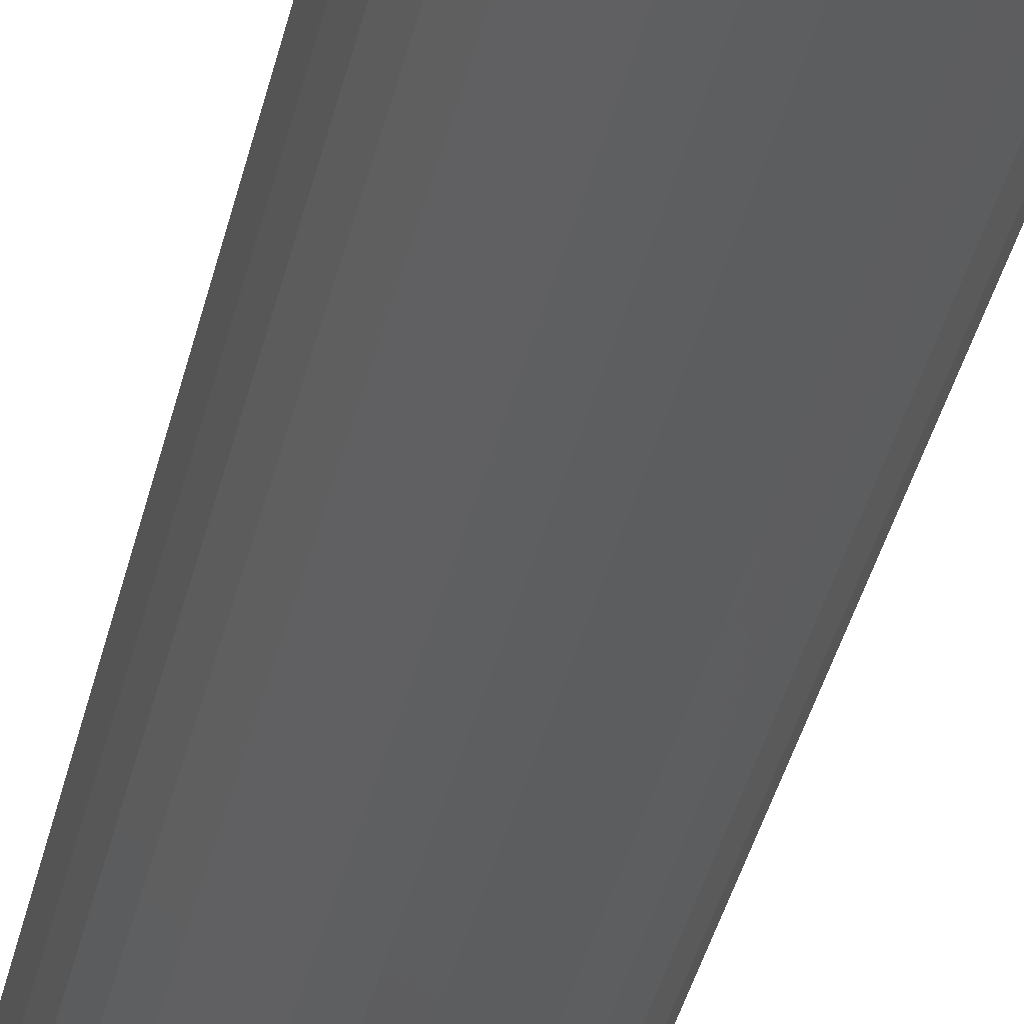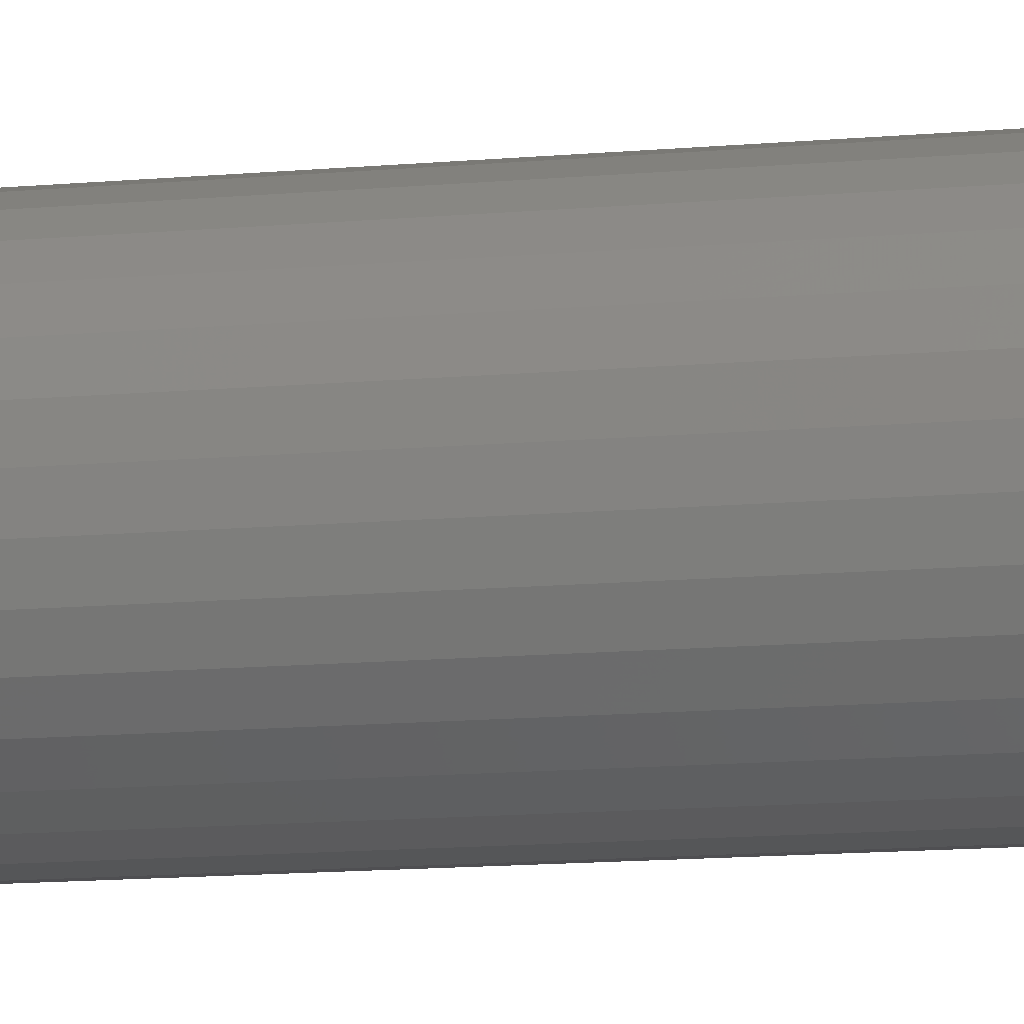
<metadata>
{"format":"stl","ext":"stl","renderer":"f3d","projection":"perspective","resolution":1024,"background":"white","views":[{"elev":-32.4,"azim":169.0,"up":"+Z"},{"elev":-10.4,"azim":-75.4,"up":"+Z"}]}
</metadata>
<code>
# stl→obj: 320 verts, 636 faces
v 0.5947 3.703e-17 0.6165
v 0.5967 3.718e-17 0.6189
v 0.6191 3.718e-17 0.6189
v 0.6211 3.703e-17 0.6165
v 0.5932 3.686e-17 0.6137
v 0.6226 3.686e-17 0.6137
v 0.6211 3.593e-17 0.5988
v 0.5947 3.593e-17 0.5988
v 0.6226 3.61e-17 0.6016
v 0.5967 3.578e-17 0.5964
v 0.6191 3.578e-17 0.5964
v 0.5991 3.566e-17 0.5945
v 0.6167 3.566e-17 0.5945
v 0.6018 3.557e-17 0.593
v 0.6048 3.551e-17 0.5921
v 0.614 3.557e-17 0.593
v 0.6079 3.549e-17 0.5918
v 0.611 3.551e-17 0.5921
v 0.6167 3.731e-17 0.6208
v 0.5991 3.731e-17 0.6208
v 0.6018 3.74e-17 0.6223
v 0.6048 3.746e-17 0.6232
v 0.6079 3.748e-17 0.6235
v 0.611 3.746e-17 0.6232
v 0.614 3.74e-17 0.6223
v 0.5932 3.61e-17 0.6016
v 0.5923 3.629e-17 0.6046
v 0.6235 3.629e-17 0.6046
v 0.592 3.648e-17 0.6076
v 0.6238 3.648e-17 0.6076
v 0.5923 3.668e-17 0.6107
v 0.6235 3.668e-17 0.6107
v 0.6316 -0.007812 0.6076
v 0.6316 -0.2812 0.6076
v 0.6311 -0.007812 0.603
v 0.6311 -0.2812 0.603
v 0.6298 -0.007812 0.5986
v 0.6298 -0.2812 0.5986
v 0.6276 -0.007812 0.5945
v 0.6276 -0.2812 0.5945
v 0.6246 -0.007812 0.5909
v 0.6246 -0.2812 0.5909
v 0.6211 -0.007812 0.588
v 0.6211 -0.2812 0.588
v 0.617 -0.007812 0.5858
v 0.617 -0.2812 0.5858
v 0.6125 -0.007812 0.5844
v 0.6125 -0.2812 0.5844
v 0.6079 -0.007812 0.584
v 0.6079 -0.2812 0.584
v 0.6033 -0.007812 0.5844
v 0.6033 -0.2812 0.5844
v 0.5988 -0.007812 0.5858
v 0.5988 -0.2812 0.5858
v 0.5947 -0.007812 0.588
v 0.5947 -0.2812 0.588
v 0.5911 -0.007812 0.5909
v 0.5911 -0.2812 0.5909
v 0.5882 -0.007812 0.5945
v 0.5882 -0.2812 0.5945
v 0.586 -0.007812 0.5986
v 0.586 -0.2812 0.5986
v 0.5847 -0.007812 0.603
v 0.5847 -0.2812 0.603
v 0.5842 -0.007812 0.6076
v 0.5842 -0.2812 0.6076
v 0.5847 -0.007812 0.6123
v 0.5847 -0.2812 0.6123
v 0.586 -0.007812 0.6167
v 0.586 -0.2812 0.6167
v 0.5882 -0.007812 0.6208
v 0.5882 -0.2812 0.6208
v 0.5911 -0.007812 0.6244
v 0.5911 -0.2812 0.6244
v 0.5947 -0.007812 0.6273
v 0.5947 -0.2812 0.6273
v 0.5988 -0.007812 0.6295
v 0.5988 -0.2812 0.6295
v 0.6033 -0.007812 0.6309
v 0.6033 -0.2812 0.6309
v 0.6079 -0.007812 0.6313
v 0.6079 -0.2812 0.6313
v 0.6125 -0.007812 0.6309
v 0.6125 -0.2812 0.6309
v 0.617 -0.007812 0.6295
v 0.617 -0.2812 0.6295
v 0.6211 -0.007812 0.6273
v 0.6211 -0.2812 0.6273
v 0.6246 -0.007812 0.6244
v 0.6246 -0.2812 0.6244
v 0.6276 -0.007812 0.6208
v 0.6276 -0.2812 0.6208
v 0.6298 -0.007812 0.6167
v 0.6298 -0.2812 0.6167
v 0.6311 -0.007812 0.6123
v 0.6311 -0.2812 0.6123
v 0.6314 -0.006288 0.6076
v 0.631 -0.006288 0.6031
v 0.631 -0.004823 0.6076
v 0.6305 -0.004823 0.6031
v 0.6303 -0.003472 0.6076
v 0.6298 -0.003472 0.6033
v 0.6293 -0.002288 0.6076
v 0.6289 -0.002288 0.6035
v 0.6281 -0.001317 0.6076
v 0.6277 -0.001317 0.6037
v 0.6268 -0.0005947 0.6076
v 0.6264 -0.0005947 0.604
v 0.6253 -0.0001501 0.6076
v 0.625 -0.0001501 0.6043
v 0.5848 -0.006288 0.6031
v 0.5844 -0.006288 0.6076
v 0.5852 -0.004823 0.6031
v 0.5848 -0.004823 0.6076
v 0.586 -0.003472 0.6033
v 0.5855 -0.003472 0.6076
v 0.5869 -0.002288 0.6035
v 0.5865 -0.002288 0.6076
v 0.5881 -0.001317 0.6037
v 0.5877 -0.001317 0.6076
v 0.5894 -0.0005947 0.604
v 0.589 -0.0005947 0.6076
v 0.5908 -0.0001501 0.6043
v 0.5905 -0.0001501 0.6076
v 0.5862 -0.006288 0.5986
v 0.5866 -0.004823 0.5988
v 0.5872 -0.003472 0.5991
v 0.5881 -0.002288 0.5995
v 0.5892 -0.001317 0.5999
v 0.5905 -0.0005947 0.6004
v 0.5918 -0.0001501 0.601
v 0.5883 -0.006288 0.5946
v 0.5887 -0.004823 0.5948
v 0.5893 -0.003472 0.5952
v 0.5901 -0.002288 0.5958
v 0.5911 -0.001317 0.5964
v 0.5922 -0.0005947 0.5972
v 0.5934 -0.0001501 0.598
v 0.5913 -0.006288 0.591
v 0.5916 -0.004823 0.5913
v 0.5921 -0.003472 0.5918
v 0.5928 -0.002288 0.5925
v 0.5936 -0.001317 0.5934
v 0.5946 -0.0005947 0.5943
v 0.5956 -0.0001501 0.5953
v 0.5948 -0.006288 0.5881
v 0.5951 -0.004823 0.5884
v 0.5955 -0.003472 0.5891
v 0.596 -0.002288 0.5899
v 0.5967 -0.001317 0.5908
v 0.5974 -0.0005947 0.592
v 0.5982 -0.0001501 0.5932
v 0.5989 -0.006288 0.5859
v 0.5991 -0.004823 0.5863
v 0.5993 -0.003472 0.587
v 0.5997 -0.002288 0.5879
v 0.6002 -0.001317 0.589
v 0.6007 -0.0005947 0.5902
v 0.6012 -0.0001501 0.5916
v 0.6033 -0.006288 0.5846
v 0.6034 -0.004823 0.585
v 0.6035 -0.003472 0.5857
v 0.6037 -0.002288 0.5867
v 0.604 -0.001317 0.5878
v 0.6042 -0.0005947 0.5891
v 0.6045 -0.0001501 0.5906
v 0.6079 -0.006288 0.5841
v 0.6079 -0.004823 0.5846
v 0.6079 -0.003472 0.5853
v 0.6079 -0.002288 0.5863
v 0.6079 -0.001317 0.5874
v 0.6079 -0.0005947 0.5888
v 0.6079 -0.0001501 0.5903
v 0.6125 -0.006288 0.5846
v 0.6124 -0.004823 0.585
v 0.6123 -0.003472 0.5857
v 0.6121 -0.002288 0.5867
v 0.6118 -0.001317 0.5878
v 0.6116 -0.0005947 0.5891
v 0.6113 -0.0001501 0.5906
v 0.6169 -0.006288 0.5859
v 0.6167 -0.004823 0.5863
v 0.6165 -0.003472 0.587
v 0.6161 -0.002288 0.5879
v 0.6156 -0.001317 0.589
v 0.6151 -0.0005947 0.5902
v 0.6146 -0.0001501 0.5916
v 0.621 -0.006288 0.5881
v 0.6207 -0.004823 0.5884
v 0.6203 -0.003472 0.5891
v 0.6198 -0.002288 0.5899
v 0.6191 -0.001317 0.5908
v 0.6184 -0.0005947 0.592
v 0.6176 -0.0001501 0.5932
v 0.6245 -0.006288 0.591
v 0.6242 -0.004823 0.5913
v 0.6237 -0.003472 0.5918
v 0.623 -0.002288 0.5925
v 0.6222 -0.001317 0.5934
v 0.6212 -0.0005947 0.5943
v 0.6202 -0.0001501 0.5953
v 0.6275 -0.006288 0.5946
v 0.6271 -0.004823 0.5948
v 0.6265 -0.003472 0.5952
v 0.6257 -0.002288 0.5958
v 0.6247 -0.001317 0.5964
v 0.6236 -0.0005947 0.5972
v 0.6224 -0.0001501 0.598
v 0.6296 -0.006288 0.5986
v 0.6292 -0.004823 0.5988
v 0.6286 -0.003472 0.5991
v 0.6277 -0.002288 0.5995
v 0.6266 -0.001317 0.5999
v 0.6253 -0.0005947 0.6004
v 0.624 -0.0001501 0.601
v 0.5848 -0.006288 0.6122
v 0.5852 -0.004823 0.6122
v 0.586 -0.003472 0.612
v 0.5869 -0.002288 0.6118
v 0.5881 -0.001317 0.6116
v 0.5894 -0.0005947 0.6113
v 0.5908 -0.0001501 0.611
v 0.631 -0.006288 0.6122
v 0.6305 -0.004823 0.6122
v 0.6298 -0.003472 0.612
v 0.6289 -0.002288 0.6118
v 0.6277 -0.001317 0.6116
v 0.6264 -0.0005947 0.6113
v 0.625 -0.0001501 0.611
v 0.6296 -0.006288 0.6167
v 0.6292 -0.004823 0.6165
v 0.6286 -0.003472 0.6162
v 0.6277 -0.002288 0.6158
v 0.6266 -0.001317 0.6154
v 0.6253 -0.0005947 0.6149
v 0.624 -0.0001501 0.6143
v 0.6275 -0.006288 0.6207
v 0.6271 -0.004823 0.6205
v 0.6265 -0.003472 0.6201
v 0.6257 -0.002288 0.6195
v 0.6247 -0.001317 0.6189
v 0.6236 -0.0005947 0.6181
v 0.6224 -0.0001501 0.6173
v 0.6245 -0.006288 0.6243
v 0.6242 -0.004823 0.624
v 0.6237 -0.003472 0.6235
v 0.623 -0.002288 0.6228
v 0.6222 -0.001317 0.6219
v 0.6212 -0.0005947 0.621
v 0.6202 -0.0001501 0.6199
v 0.621 -0.006288 0.6272
v 0.6207 -0.004823 0.6268
v 0.6203 -0.003472 0.6262
v 0.6198 -0.002288 0.6254
v 0.6191 -0.001317 0.6245
v 0.6184 -0.0005947 0.6233
v 0.6176 -0.0001501 0.6221
v 0.6169 -0.006288 0.6294
v 0.6167 -0.004823 0.629
v 0.6165 -0.003472 0.6283
v 0.6161 -0.002288 0.6274
v 0.6156 -0.001317 0.6263
v 0.6151 -0.0005947 0.6251
v 0.6146 -0.0001501 0.6237
v 0.6125 -0.006288 0.6307
v 0.6124 -0.004823 0.6303
v 0.6123 -0.003472 0.6296
v 0.6121 -0.002288 0.6286
v 0.6118 -0.001317 0.6275
v 0.6116 -0.0005947 0.6261
v 0.6113 -0.0001501 0.6247
v 0.6079 -0.006288 0.6312
v 0.6079 -0.004823 0.6307
v 0.6079 -0.003472 0.63
v 0.6079 -0.002288 0.629
v 0.6079 -0.001317 0.6279
v 0.6079 -0.0005947 0.6265
v 0.6079 -0.0001501 0.625
v 0.6033 -0.006288 0.6307
v 0.6034 -0.004823 0.6303
v 0.6035 -0.003472 0.6296
v 0.6037 -0.002288 0.6286
v 0.604 -0.001317 0.6275
v 0.6042 -0.0005947 0.6261
v 0.6045 -0.0001501 0.6247
v 0.5989 -0.006288 0.6294
v 0.5991 -0.004823 0.629
v 0.5993 -0.003472 0.6283
v 0.5997 -0.002288 0.6274
v 0.6002 -0.001317 0.6263
v 0.6007 -0.0005947 0.6251
v 0.6012 -0.0001501 0.6237
v 0.5948 -0.006288 0.6272
v 0.5951 -0.004823 0.6268
v 0.5955 -0.003472 0.6262
v 0.596 -0.002288 0.6254
v 0.5967 -0.001317 0.6245
v 0.5974 -0.0005947 0.6233
v 0.5982 -0.0001501 0.6221
v 0.5913 -0.006288 0.6243
v 0.5916 -0.004823 0.624
v 0.5921 -0.003472 0.6235
v 0.5928 -0.002288 0.6228
v 0.5936 -0.001317 0.6219
v 0.5946 -0.0005947 0.621
v 0.5956 -0.0001501 0.6199
v 0.5883 -0.006288 0.6207
v 0.5887 -0.004823 0.6205
v 0.5893 -0.003472 0.6201
v 0.5901 -0.002288 0.6195
v 0.5911 -0.001317 0.6189
v 0.5922 -0.0005947 0.6181
v 0.5934 -0.0001501 0.6173
v 0.5862 -0.006288 0.6167
v 0.5866 -0.004823 0.6165
v 0.5872 -0.003472 0.6162
v 0.5881 -0.002288 0.6158
v 0.5892 -0.001317 0.6154
v 0.5905 -0.0005947 0.6149
v 0.5918 -0.0001501 0.6143
f 1 2 3
f 4 1 3
f 5 1 4
f 6 5 4
f 7 8 9
f 10 8 7
f 11 10 7
f 12 10 11
f 13 12 11
f 13 14 12
f 15 14 13
f 16 15 13
f 16 17 15
f 18 17 16
f 19 3 2
f 19 2 20
f 19 20 21
f 19 21 22
f 19 22 23
f 19 23 24
f 19 24 25
f 8 26 9
f 9 26 27
f 9 27 28
f 28 27 29
f 28 29 30
f 30 29 31
f 30 31 32
f 32 31 5
f 32 5 6
f 33 34 35
f 35 34 36
f 35 36 37
f 37 36 38
f 37 38 39
f 39 38 40
f 39 40 41
f 41 40 42
f 41 42 43
f 43 42 44
f 43 44 45
f 45 44 46
f 45 46 47
f 47 46 48
f 47 48 49
f 49 48 50
f 49 50 51
f 51 50 52
f 51 52 53
f 53 52 54
f 53 54 55
f 55 54 56
f 55 56 57
f 57 56 58
f 57 58 59
f 59 58 60
f 59 60 61
f 61 60 62
f 61 62 63
f 63 62 64
f 63 64 65
f 65 64 66
f 65 66 67
f 67 66 68
f 67 68 69
f 69 68 70
f 69 70 71
f 71 70 72
f 71 72 73
f 73 72 74
f 73 74 75
f 75 74 76
f 75 76 77
f 77 76 78
f 77 78 79
f 79 78 80
f 79 80 81
f 81 80 82
f 81 82 83
f 83 82 84
f 83 84 85
f 85 84 86
f 85 86 87
f 87 86 88
f 87 88 89
f 89 88 90
f 89 90 91
f 91 90 92
f 91 92 93
f 93 92 94
f 93 94 95
f 95 94 96
f 95 96 33
f 33 96 34
f 33 35 97
f 97 35 98
f 97 98 99
f 99 98 100
f 99 100 101
f 101 100 102
f 101 102 103
f 103 102 104
f 103 104 105
f 105 104 106
f 105 106 107
f 107 106 108
f 107 108 109
f 109 108 110
f 109 110 30
f 30 110 28
f 63 65 111
f 111 65 112
f 111 112 113
f 113 112 114
f 113 114 115
f 115 114 116
f 115 116 117
f 117 116 118
f 117 118 119
f 119 118 120
f 119 120 121
f 121 120 122
f 121 122 123
f 123 122 124
f 123 124 27
f 27 124 29
f 61 63 125
f 125 63 111
f 125 111 126
f 126 111 113
f 126 113 127
f 127 113 115
f 127 115 128
f 128 115 117
f 128 117 129
f 129 117 119
f 129 119 130
f 130 119 121
f 130 121 131
f 131 121 123
f 131 123 26
f 26 123 27
f 59 61 132
f 132 61 125
f 132 125 133
f 133 125 126
f 133 126 134
f 134 126 127
f 134 127 135
f 135 127 128
f 135 128 136
f 136 128 129
f 136 129 137
f 137 129 130
f 137 130 138
f 138 130 131
f 138 131 8
f 8 131 26
f 57 59 139
f 139 59 132
f 139 132 140
f 140 132 133
f 140 133 141
f 141 133 134
f 141 134 142
f 142 134 135
f 142 135 143
f 143 135 136
f 143 136 144
f 144 136 137
f 144 137 145
f 145 137 138
f 145 138 10
f 10 138 8
f 55 57 146
f 146 57 139
f 146 139 147
f 147 139 140
f 147 140 148
f 148 140 141
f 148 141 149
f 149 141 142
f 149 142 150
f 150 142 143
f 150 143 151
f 151 143 144
f 151 144 152
f 152 144 145
f 152 145 12
f 12 145 10
f 53 55 153
f 153 55 146
f 153 146 154
f 154 146 147
f 154 147 155
f 155 147 148
f 155 148 156
f 156 148 149
f 156 149 157
f 157 149 150
f 157 150 158
f 158 150 151
f 158 151 159
f 159 151 152
f 159 152 14
f 14 152 12
f 51 53 160
f 160 53 153
f 160 153 161
f 161 153 154
f 161 154 162
f 162 154 155
f 162 155 163
f 163 155 156
f 163 156 164
f 164 156 157
f 164 157 165
f 165 157 158
f 165 158 166
f 166 158 159
f 166 159 15
f 15 159 14
f 49 51 167
f 167 51 160
f 167 160 168
f 168 160 161
f 168 161 169
f 169 161 162
f 169 162 170
f 170 162 163
f 170 163 171
f 171 163 164
f 171 164 172
f 172 164 165
f 172 165 173
f 173 165 166
f 173 166 17
f 17 166 15
f 47 49 174
f 174 49 167
f 174 167 175
f 175 167 168
f 175 168 176
f 176 168 169
f 176 169 177
f 177 169 170
f 177 170 178
f 178 170 171
f 178 171 179
f 179 171 172
f 179 172 180
f 180 172 173
f 180 173 18
f 18 173 17
f 45 47 181
f 181 47 174
f 181 174 182
f 182 174 175
f 182 175 183
f 183 175 176
f 183 176 184
f 184 176 177
f 184 177 185
f 185 177 178
f 185 178 186
f 186 178 179
f 186 179 187
f 187 179 180
f 187 180 16
f 16 180 18
f 43 45 188
f 188 45 181
f 188 181 189
f 189 181 182
f 189 182 190
f 190 182 183
f 190 183 191
f 191 183 184
f 191 184 192
f 192 184 185
f 192 185 193
f 193 185 186
f 193 186 194
f 194 186 187
f 194 187 13
f 13 187 16
f 41 43 195
f 195 43 188
f 195 188 196
f 196 188 189
f 196 189 197
f 197 189 190
f 197 190 198
f 198 190 191
f 198 191 199
f 199 191 192
f 199 192 200
f 200 192 193
f 200 193 201
f 201 193 194
f 201 194 11
f 11 194 13
f 39 41 202
f 202 41 195
f 202 195 203
f 203 195 196
f 203 196 204
f 204 196 197
f 204 197 205
f 205 197 198
f 205 198 206
f 206 198 199
f 206 199 207
f 207 199 200
f 207 200 208
f 208 200 201
f 208 201 7
f 7 201 11
f 37 39 209
f 209 39 202
f 209 202 210
f 210 202 203
f 210 203 211
f 211 203 204
f 211 204 212
f 212 204 205
f 212 205 213
f 213 205 206
f 213 206 214
f 214 206 207
f 214 207 215
f 215 207 208
f 215 208 9
f 9 208 7
f 35 37 98
f 98 37 209
f 98 209 100
f 100 209 210
f 100 210 102
f 102 210 211
f 102 211 104
f 104 211 212
f 104 212 106
f 106 212 213
f 106 213 108
f 108 213 214
f 108 214 110
f 110 214 215
f 110 215 28
f 28 215 9
f 65 67 112
f 112 67 216
f 112 216 114
f 114 216 217
f 114 217 116
f 116 217 218
f 116 218 118
f 118 218 219
f 118 219 120
f 120 219 220
f 120 220 122
f 122 220 221
f 122 221 124
f 124 221 222
f 124 222 29
f 29 222 31
f 95 33 223
f 223 33 97
f 223 97 224
f 224 97 99
f 224 99 225
f 225 99 101
f 225 101 226
f 226 101 103
f 226 103 227
f 227 103 105
f 227 105 228
f 228 105 107
f 228 107 229
f 229 107 109
f 229 109 32
f 32 109 30
f 93 95 230
f 230 95 223
f 230 223 231
f 231 223 224
f 231 224 232
f 232 224 225
f 232 225 233
f 233 225 226
f 233 226 234
f 234 226 227
f 234 227 235
f 235 227 228
f 235 228 236
f 236 228 229
f 236 229 6
f 6 229 32
f 91 93 237
f 237 93 230
f 237 230 238
f 238 230 231
f 238 231 239
f 239 231 232
f 239 232 240
f 240 232 233
f 240 233 241
f 241 233 234
f 241 234 242
f 242 234 235
f 242 235 243
f 243 235 236
f 243 236 4
f 4 236 6
f 89 91 244
f 244 91 237
f 244 237 245
f 245 237 238
f 245 238 246
f 246 238 239
f 246 239 247
f 247 239 240
f 247 240 248
f 248 240 241
f 248 241 249
f 249 241 242
f 249 242 250
f 250 242 243
f 250 243 3
f 3 243 4
f 87 89 251
f 251 89 244
f 251 244 252
f 252 244 245
f 252 245 253
f 253 245 246
f 253 246 254
f 254 246 247
f 254 247 255
f 255 247 248
f 255 248 256
f 256 248 249
f 256 249 257
f 257 249 250
f 257 250 19
f 19 250 3
f 85 87 258
f 258 87 251
f 258 251 259
f 259 251 252
f 259 252 260
f 260 252 253
f 260 253 261
f 261 253 254
f 261 254 262
f 262 254 255
f 262 255 263
f 263 255 256
f 263 256 264
f 264 256 257
f 264 257 25
f 25 257 19
f 83 85 265
f 265 85 258
f 265 258 266
f 266 258 259
f 266 259 267
f 267 259 260
f 267 260 268
f 268 260 261
f 268 261 269
f 269 261 262
f 269 262 270
f 270 262 263
f 270 263 271
f 271 263 264
f 271 264 24
f 24 264 25
f 81 83 272
f 272 83 265
f 272 265 273
f 273 265 266
f 273 266 274
f 274 266 267
f 274 267 275
f 275 267 268
f 275 268 276
f 276 268 269
f 276 269 277
f 277 269 270
f 277 270 278
f 278 270 271
f 278 271 23
f 23 271 24
f 79 81 279
f 279 81 272
f 279 272 280
f 280 272 273
f 280 273 281
f 281 273 274
f 281 274 282
f 282 274 275
f 282 275 283
f 283 275 276
f 283 276 284
f 284 276 277
f 284 277 285
f 285 277 278
f 285 278 22
f 22 278 23
f 77 79 286
f 286 79 279
f 286 279 287
f 287 279 280
f 287 280 288
f 288 280 281
f 288 281 289
f 289 281 282
f 289 282 290
f 290 282 283
f 290 283 291
f 291 283 284
f 291 284 292
f 292 284 285
f 292 285 21
f 21 285 22
f 75 77 293
f 293 77 286
f 293 286 294
f 294 286 287
f 294 287 295
f 295 287 288
f 295 288 296
f 296 288 289
f 296 289 297
f 297 289 290
f 297 290 298
f 298 290 291
f 298 291 299
f 299 291 292
f 299 292 20
f 20 292 21
f 73 75 300
f 300 75 293
f 300 293 301
f 301 293 294
f 301 294 302
f 302 294 295
f 302 295 303
f 303 295 296
f 303 296 304
f 304 296 297
f 304 297 305
f 305 297 298
f 305 298 306
f 306 298 299
f 306 299 2
f 2 299 20
f 71 73 307
f 307 73 300
f 307 300 308
f 308 300 301
f 308 301 309
f 309 301 302
f 309 302 310
f 310 302 303
f 310 303 311
f 311 303 304
f 311 304 312
f 312 304 305
f 312 305 313
f 313 305 306
f 313 306 1
f 1 306 2
f 69 71 314
f 314 71 307
f 314 307 315
f 315 307 308
f 315 308 316
f 316 308 309
f 316 309 317
f 317 309 310
f 317 310 318
f 318 310 311
f 318 311 319
f 319 311 312
f 319 312 320
f 320 312 313
f 320 313 5
f 5 313 1
f 67 69 216
f 216 69 314
f 216 314 217
f 217 314 315
f 217 315 218
f 218 315 316
f 218 316 219
f 219 316 317
f 219 317 220
f 220 317 318
f 220 318 221
f 221 318 319
f 221 319 222
f 222 319 320
f 222 320 31
f 31 320 5
f 82 80 78
f 84 82 78
f 84 78 86
f 86 78 76
f 86 76 88
f 88 76 74
f 88 74 90
f 90 74 72
f 90 72 92
f 92 72 70
f 92 70 94
f 94 70 68
f 94 68 96
f 36 62 38
f 38 62 60
f 38 60 40
f 40 60 58
f 40 58 42
f 42 58 56
f 42 56 44
f 44 56 54
f 44 54 46
f 46 54 52
f 46 52 50
f 46 50 48
f 96 68 34
f 34 68 66
f 34 66 36
f 36 66 64
f 36 64 62

</code>
